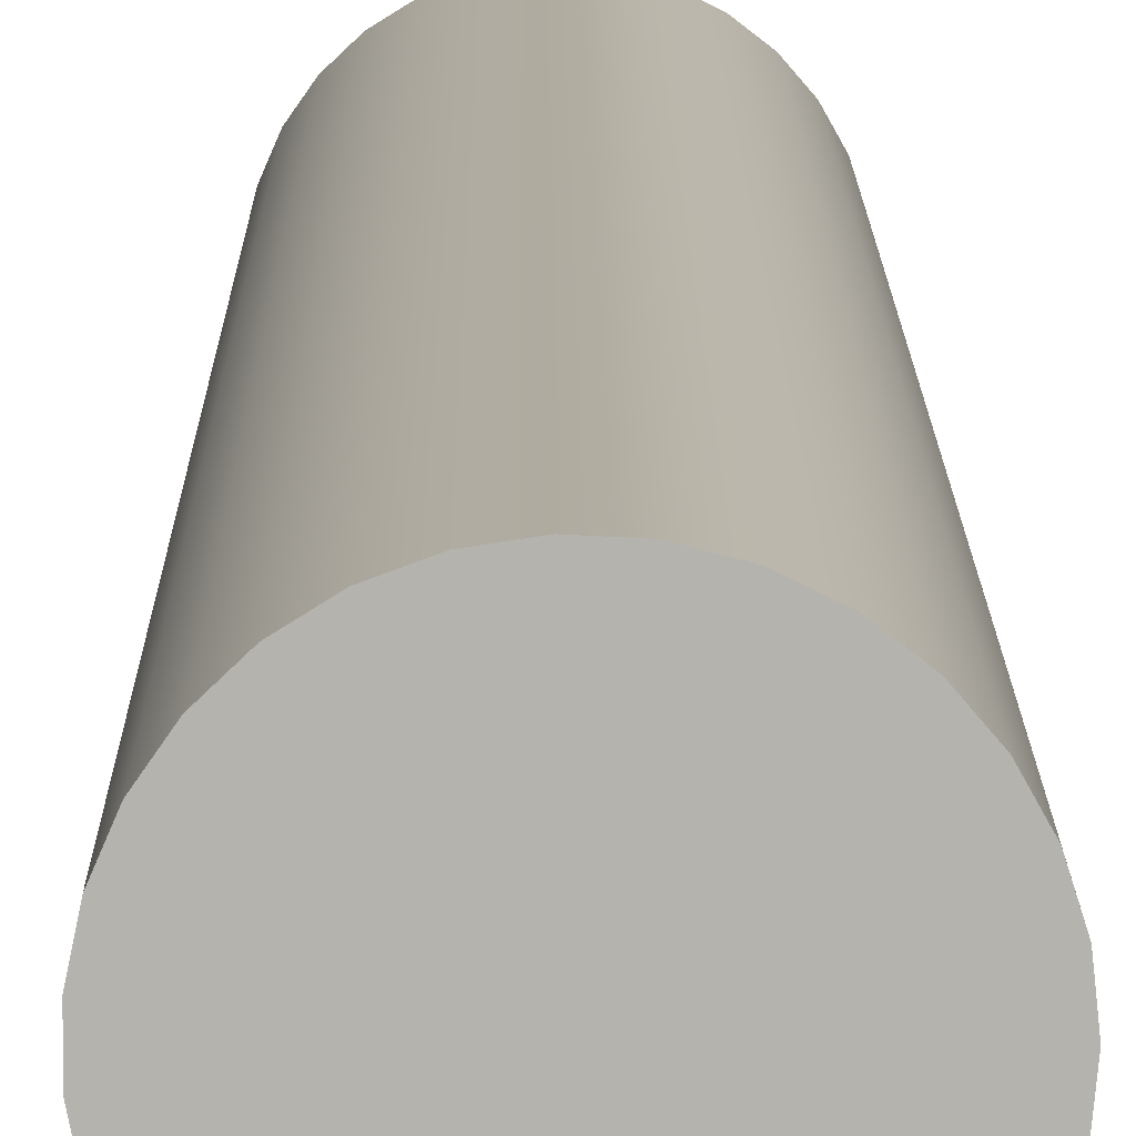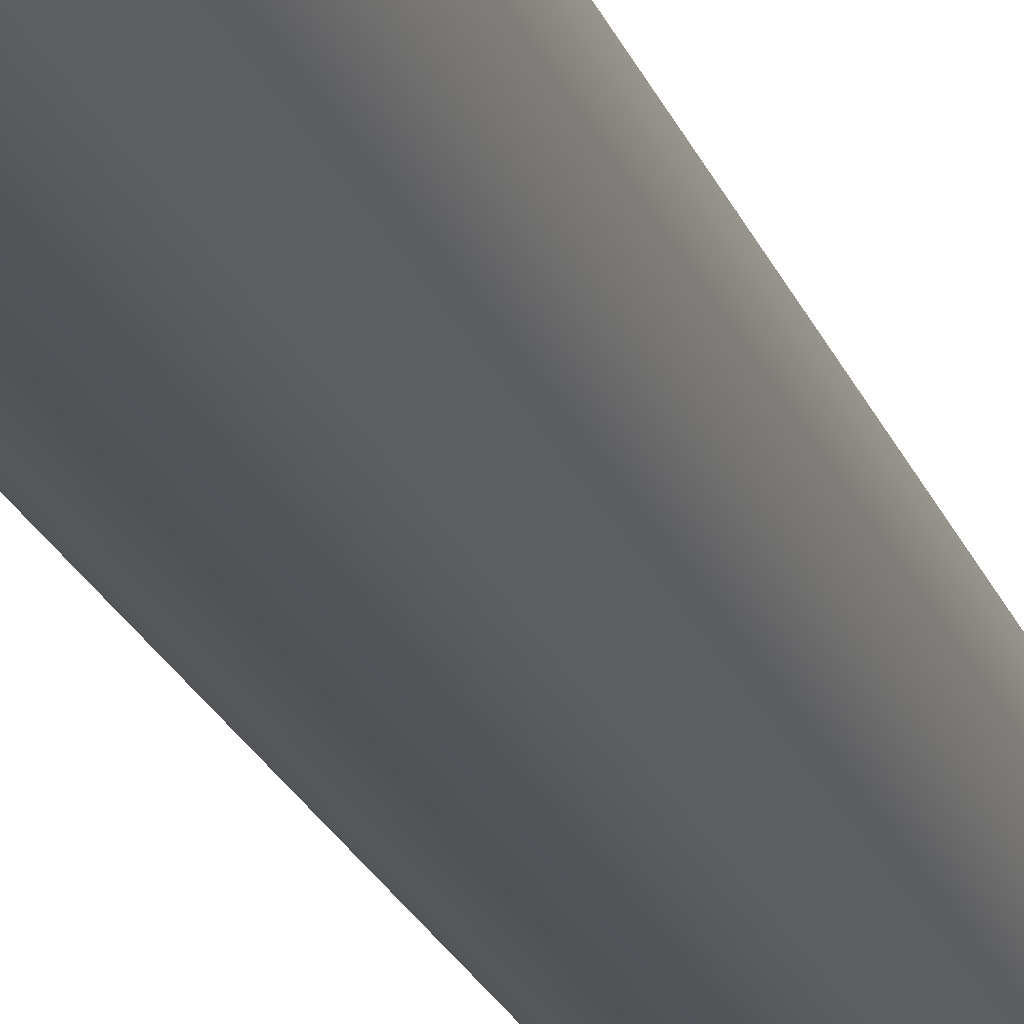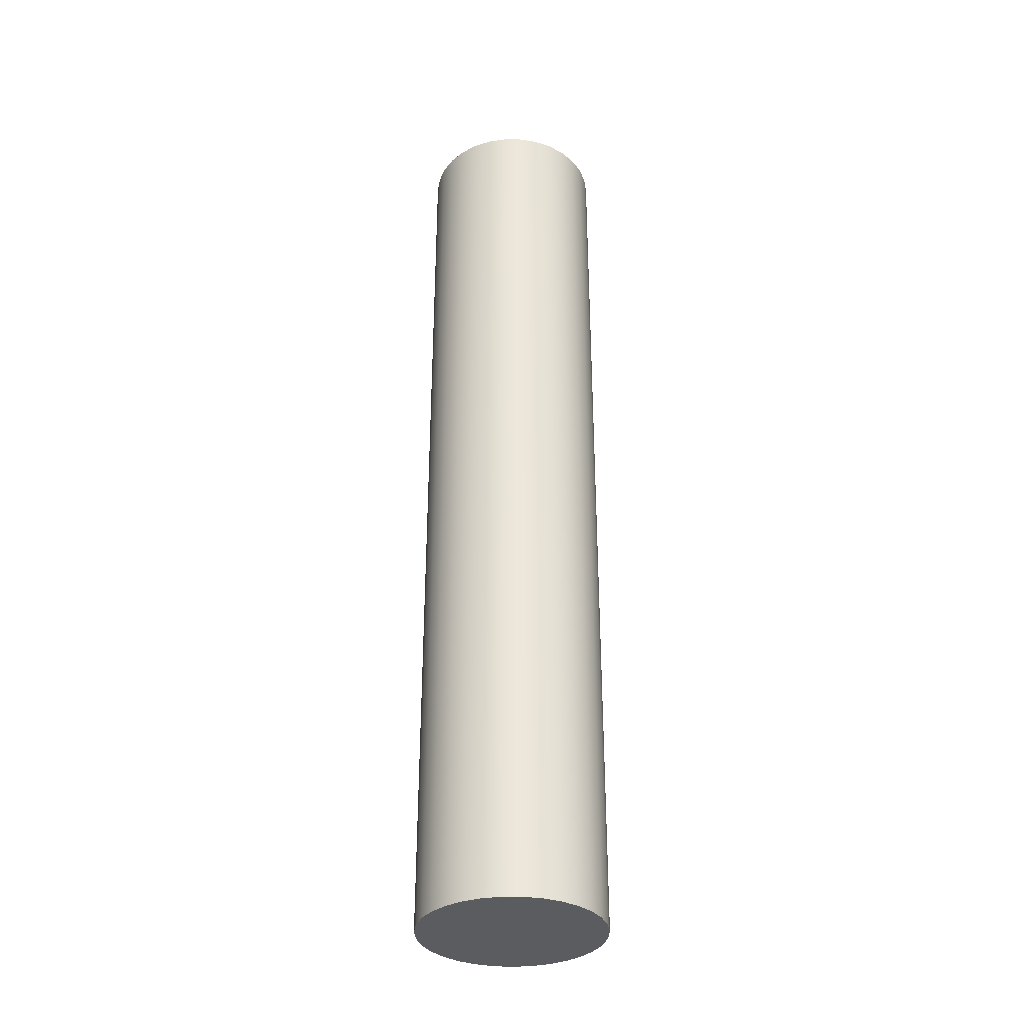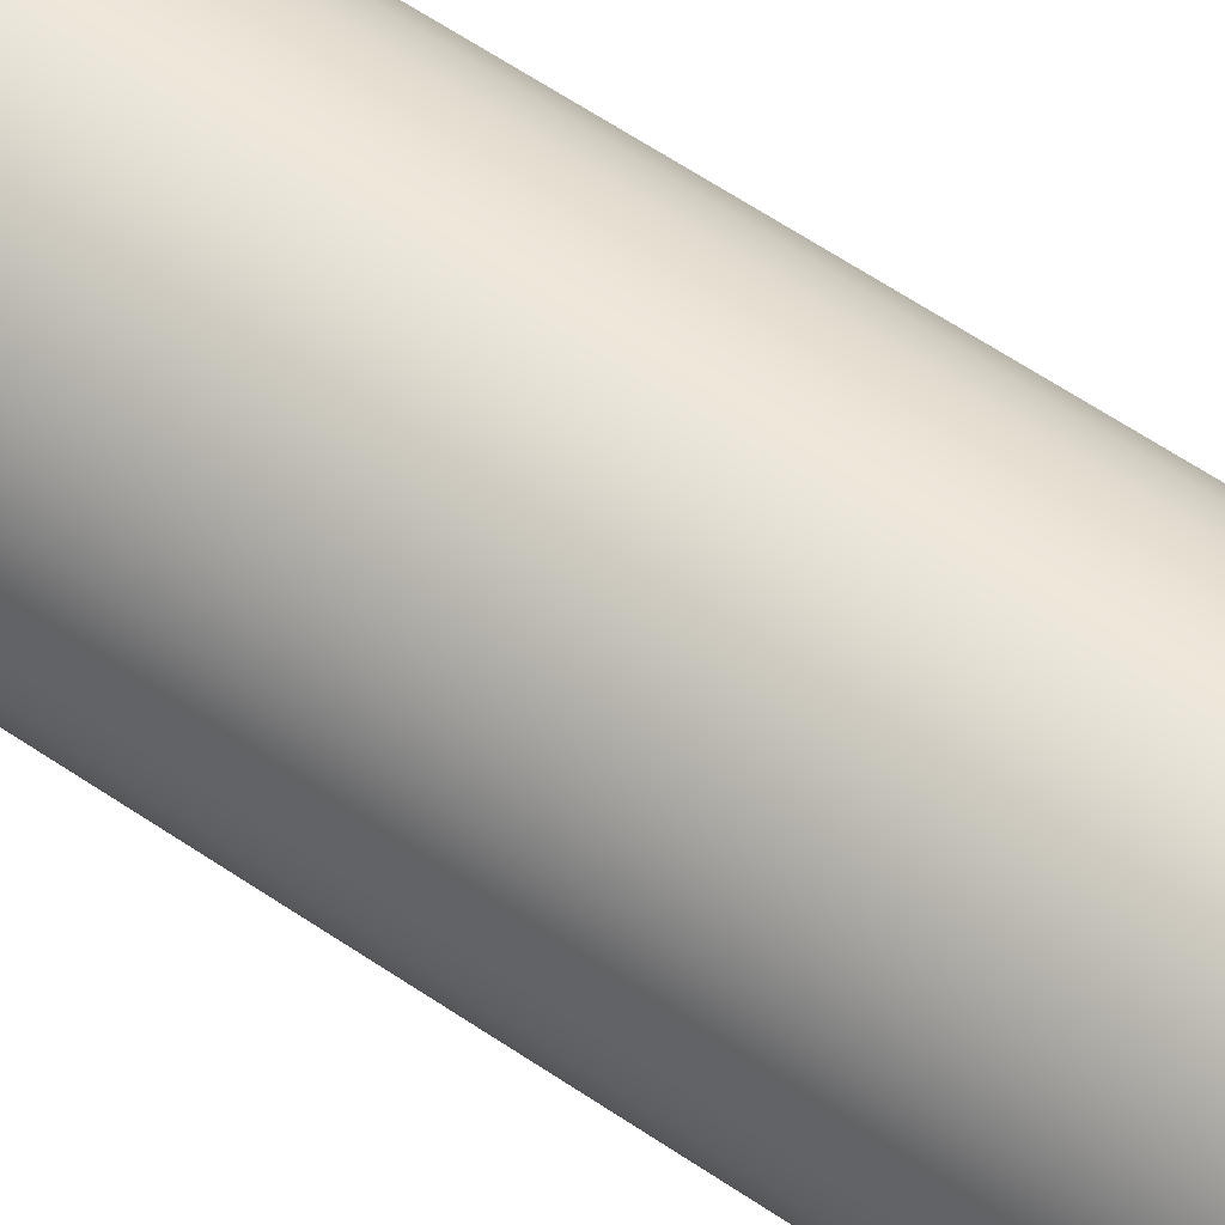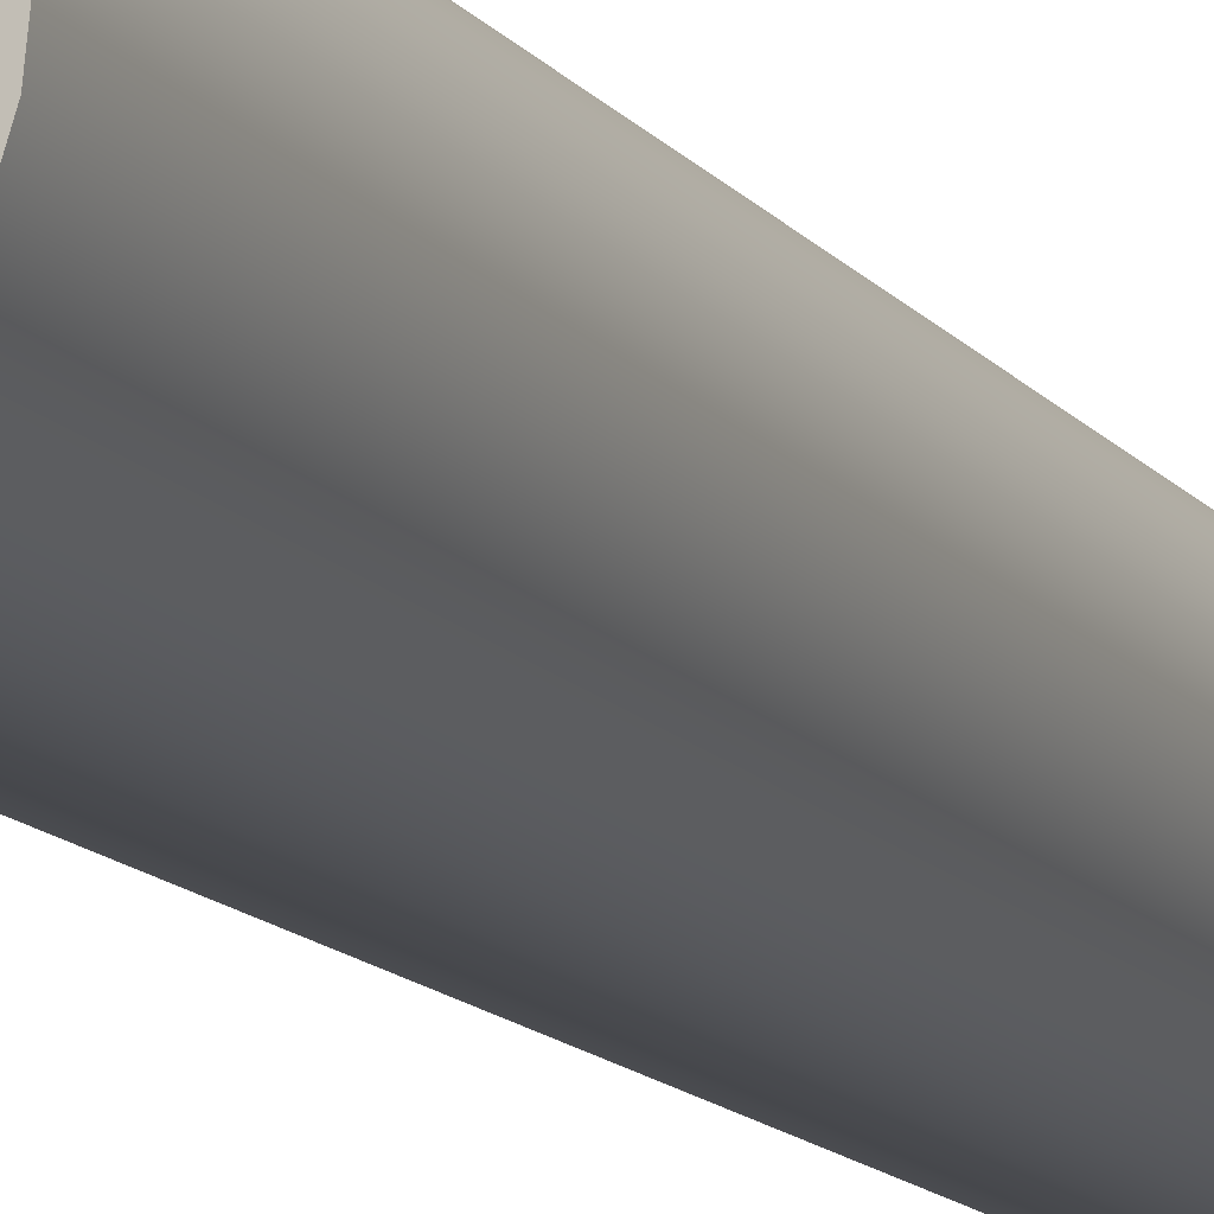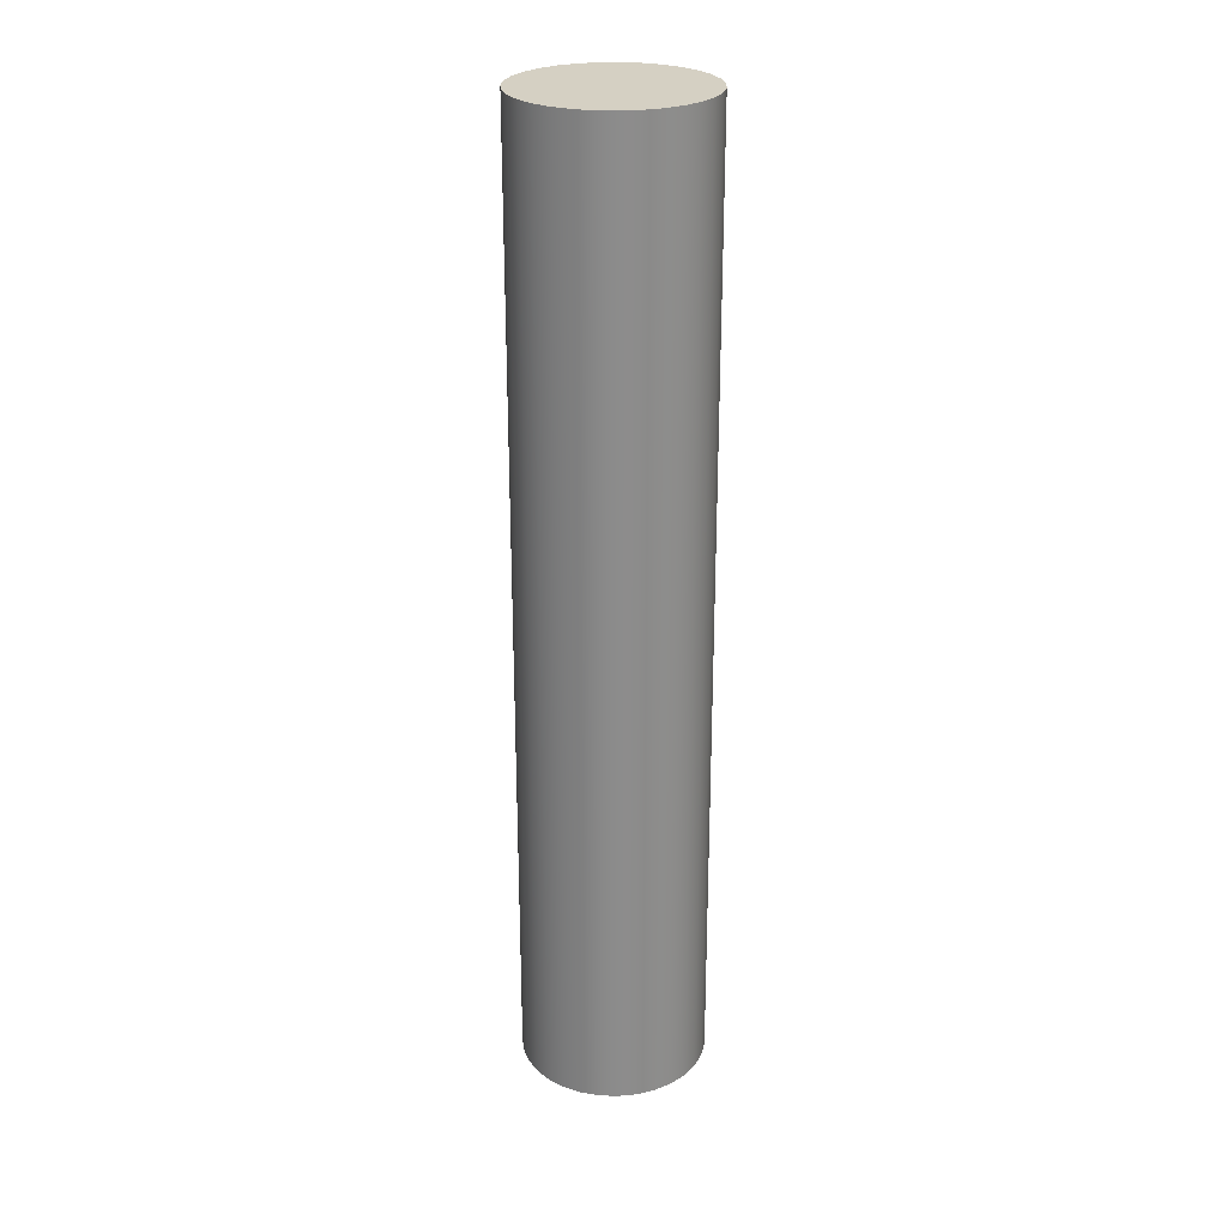
<metadata>
{"format":"obj","ext":"obj","renderer":"f3d","projection":"perspective","resolution":1024,"background":"white","views":[{"elev":10.2,"azim":179.7,"up":"+Z"},{"elev":-23.2,"azim":17.9,"up":"+Z"},{"elev":-33.9,"azim":101.5,"up":"+Y"},{"elev":58.0,"azim":125.6,"up":"+Z"},{"elev":-12.5,"azim":-157.8,"up":"+Z"},{"elev":26.1,"azim":81.7,"up":"+Y"}]}
</metadata>
<code>
v -0.3375 3.5 4.133e-17
v -0.3306 3.5 -0.06794
v -0.3101 3.5 -0.1331
v -0.277 3.5 -0.1928
v -0.2325 3.5 -0.2446
v -0.1785 3.5 -0.2864
v -0.1172 3.5 -0.3165
v -0.05111 3.5 -0.3336
v 0.01709 3.5 -0.3371
v 0.0846 3.5 -0.3267
v 0.1486 3.5 -0.303
v 0.2066 3.5 -0.2669
v 0.2561 3.5 -0.2198
v 0.2951 3.5 -0.1638
v 0.322 3.5 -0.101
v 0.3358 3.5 -0.03414
v 0.3358 3.5 0.03414
v 0.322 3.5 0.101
v 0.2951 3.5 0.1638
v 0.2561 3.5 0.2198
v 0.2066 3.5 0.2669
v 0.1486 3.5 0.303
v 0.0846 3.5 0.3267
v 0.01709 3.5 0.3371
v -0.05111 3.5 0.3336
v -0.1172 3.5 0.3165
v -0.1785 3.5 0.2864
v -0.2325 3.5 0.2446
v -0.277 3.5 0.1928
v -0.3101 3.5 0.1331
v -0.3306 3.5 0.06794
v -0.3375 0 4.133e-17
v -0.3306 0 0.06794
v -0.3101 0 0.1331
v -0.277 0 0.1928
v -0.2325 0 0.2446
v -0.1785 0 0.2864
v -0.1172 0 0.3165
v -0.05111 0 0.3336
v 0.01709 0 0.3371
v 0.0846 0 0.3267
v 0.1486 0 0.303
v 0.2066 0 0.2669
v 0.2561 0 0.2198
v 0.2951 0 0.1638
v 0.322 0 0.101
v 0.3358 0 0.03414
v 0.3358 0 -0.03414
v 0.322 0 -0.101
v 0.2951 0 -0.1638
v 0.2561 0 -0.2198
v 0.2066 0 -0.2669
v 0.1486 0 -0.303
v 0.0846 0 -0.3267
v 0.01709 0 -0.3371
v -0.05111 0 -0.3336
v -0.1172 0 -0.3165
v -0.1785 0 -0.2864
v -0.2325 0 -0.2446
v -0.277 0 -0.1928
v -0.3101 0 -0.1331
v -0.3306 0 -0.06794
v -0.3375 0 4.133e-17
v -0.3375 3.5 4.133e-17
v -0.3375 3.5 4.133e-17
v -0.3306 3.5 0.06794
v -0.3101 3.5 0.1331
v -0.277 3.5 0.1928
v -0.2325 3.5 0.2446
v -0.1785 3.5 0.2864
v -0.1172 3.5 0.3165
v -0.05111 3.5 0.3336
v 0.01709 3.5 0.3371
v 0.0846 3.5 0.3267
v 0.1486 3.5 0.303
v 0.2066 3.5 0.2669
v 0.2561 3.5 0.2198
v 0.2951 3.5 0.1638
v 0.322 3.5 0.101
v 0.3358 3.5 0.03414
v 0.3358 3.5 -0.03414
v 0.322 3.5 -0.101
v 0.2951 3.5 -0.1638
v 0.2561 3.5 -0.2198
v 0.2066 3.5 -0.2669
v 0.1486 3.5 -0.303
v 0.0846 3.5 -0.3267
v 0.01709 3.5 -0.3371
v -0.05111 3.5 -0.3336
v -0.1172 3.5 -0.3165
v -0.1785 3.5 -0.2864
v -0.2325 3.5 -0.2446
v -0.277 3.5 -0.1928
v -0.3101 3.5 -0.1331
v -0.3306 3.5 -0.06794
v -0.3375 0 4.133e-17
v -0.3306 0 -0.06794
v -0.3101 0 -0.1331
v -0.277 0 -0.1928
v -0.2325 0 -0.2446
v -0.1785 0 -0.2864
v -0.1172 0 -0.3165
v -0.05111 0 -0.3336
v 0.01709 0 -0.3371
v 0.0846 0 -0.3267
v 0.1486 0 -0.303
v 0.2066 0 -0.2669
v 0.2561 0 -0.2198
v 0.2951 0 -0.1638
v 0.322 0 -0.101
v 0.3358 0 -0.03414
v 0.3358 0 0.03414
v 0.322 0 0.101
v 0.2951 0 0.1638
v 0.2561 0 0.2198
v 0.2066 0 0.2669
v 0.1486 0 0.303
v 0.0846 0 0.3267
v 0.01709 0 0.3371
v -0.05111 0 0.3336
v -0.1172 0 0.3165
v -0.1785 0 0.2864
v -0.2325 0 0.2446
v -0.277 0 0.1928
v -0.3101 0 0.1331
v -0.3306 0 0.06794
g 3c675dc8-e30e-11ea-93b2-54bf646e7e1f
f 2 62 1
f 1 62 63
f 64 32 31
f 31 32 33
f 31 33 30
f 30 33 34
f 30 34 29
f 29 34 35
f 29 35 28
f 28 35 36
f 28 36 27
f 27 36 37
f 27 37 26
f 26 37 38
f 26 38 25
f 25 38 39
f 25 39 24
f 24 39 40
f 24 40 23
f 23 40 41
f 23 41 22
f 22 41 42
f 22 42 21
f 21 42 43
f 21 43 20
f 20 43 44
f 20 44 19
f 19 44 45
f 19 45 18
f 18 45 46
f 18 46 17
f 17 46 47
f 17 47 16
f 16 47 48
f 16 48 15
f 15 48 49
f 15 49 14
f 14 49 50
f 14 50 13
f 13 50 51
f 13 51 12
f 12 51 52
f 12 52 11
f 11 52 53
f 11 53 10
f 10 53 54
f 10 54 9
f 9 54 55
f 9 55 8
f 8 55 56
f 8 56 7
f 7 56 57
f 7 57 6
f 6 57 58
f 6 58 5
f 5 58 59
f 5 59 4
f 4 59 60
f 4 60 3
f 3 60 61
f 3 61 2
f 2 61 62
g 3c682114-e30e-11ea-8737-54bf646e7e1f
f 66 80 65
f 65 80 81
f 65 81 95
f 95 81 82
f 95 82 94
f 94 82 83
f 94 83 93
f 93 83 84
f 93 84 92
f 92 84 85
f 92 85 91
f 91 85 86
f 91 86 90
f 90 86 87
f 90 87 89
f 89 87 88
f 80 66 79
f 79 66 67
f 79 67 78
f 78 67 68
f 78 68 77
f 77 68 69
f 77 69 76
f 76 69 70
f 76 70 75
f 75 70 71
f 75 71 74
f 74 71 72
f 74 72 73
g 3c68bd52-e30e-11ea-a830-54bf646e7e1f
f 97 111 96
f 96 111 112
f 96 112 126
f 126 112 113
f 126 113 125
f 125 113 114
f 125 114 124
f 124 114 115
f 124 115 123
f 123 115 116
f 123 116 122
f 122 116 117
f 122 117 121
f 121 117 118
f 121 118 120
f 120 118 119
f 111 97 110
f 110 97 98
f 110 98 109
f 109 98 99
f 109 99 108
f 108 99 100
f 108 100 107
f 107 100 101
f 107 101 106
f 106 101 102
f 106 102 105
f 105 102 103
f 105 103 104

</code>
